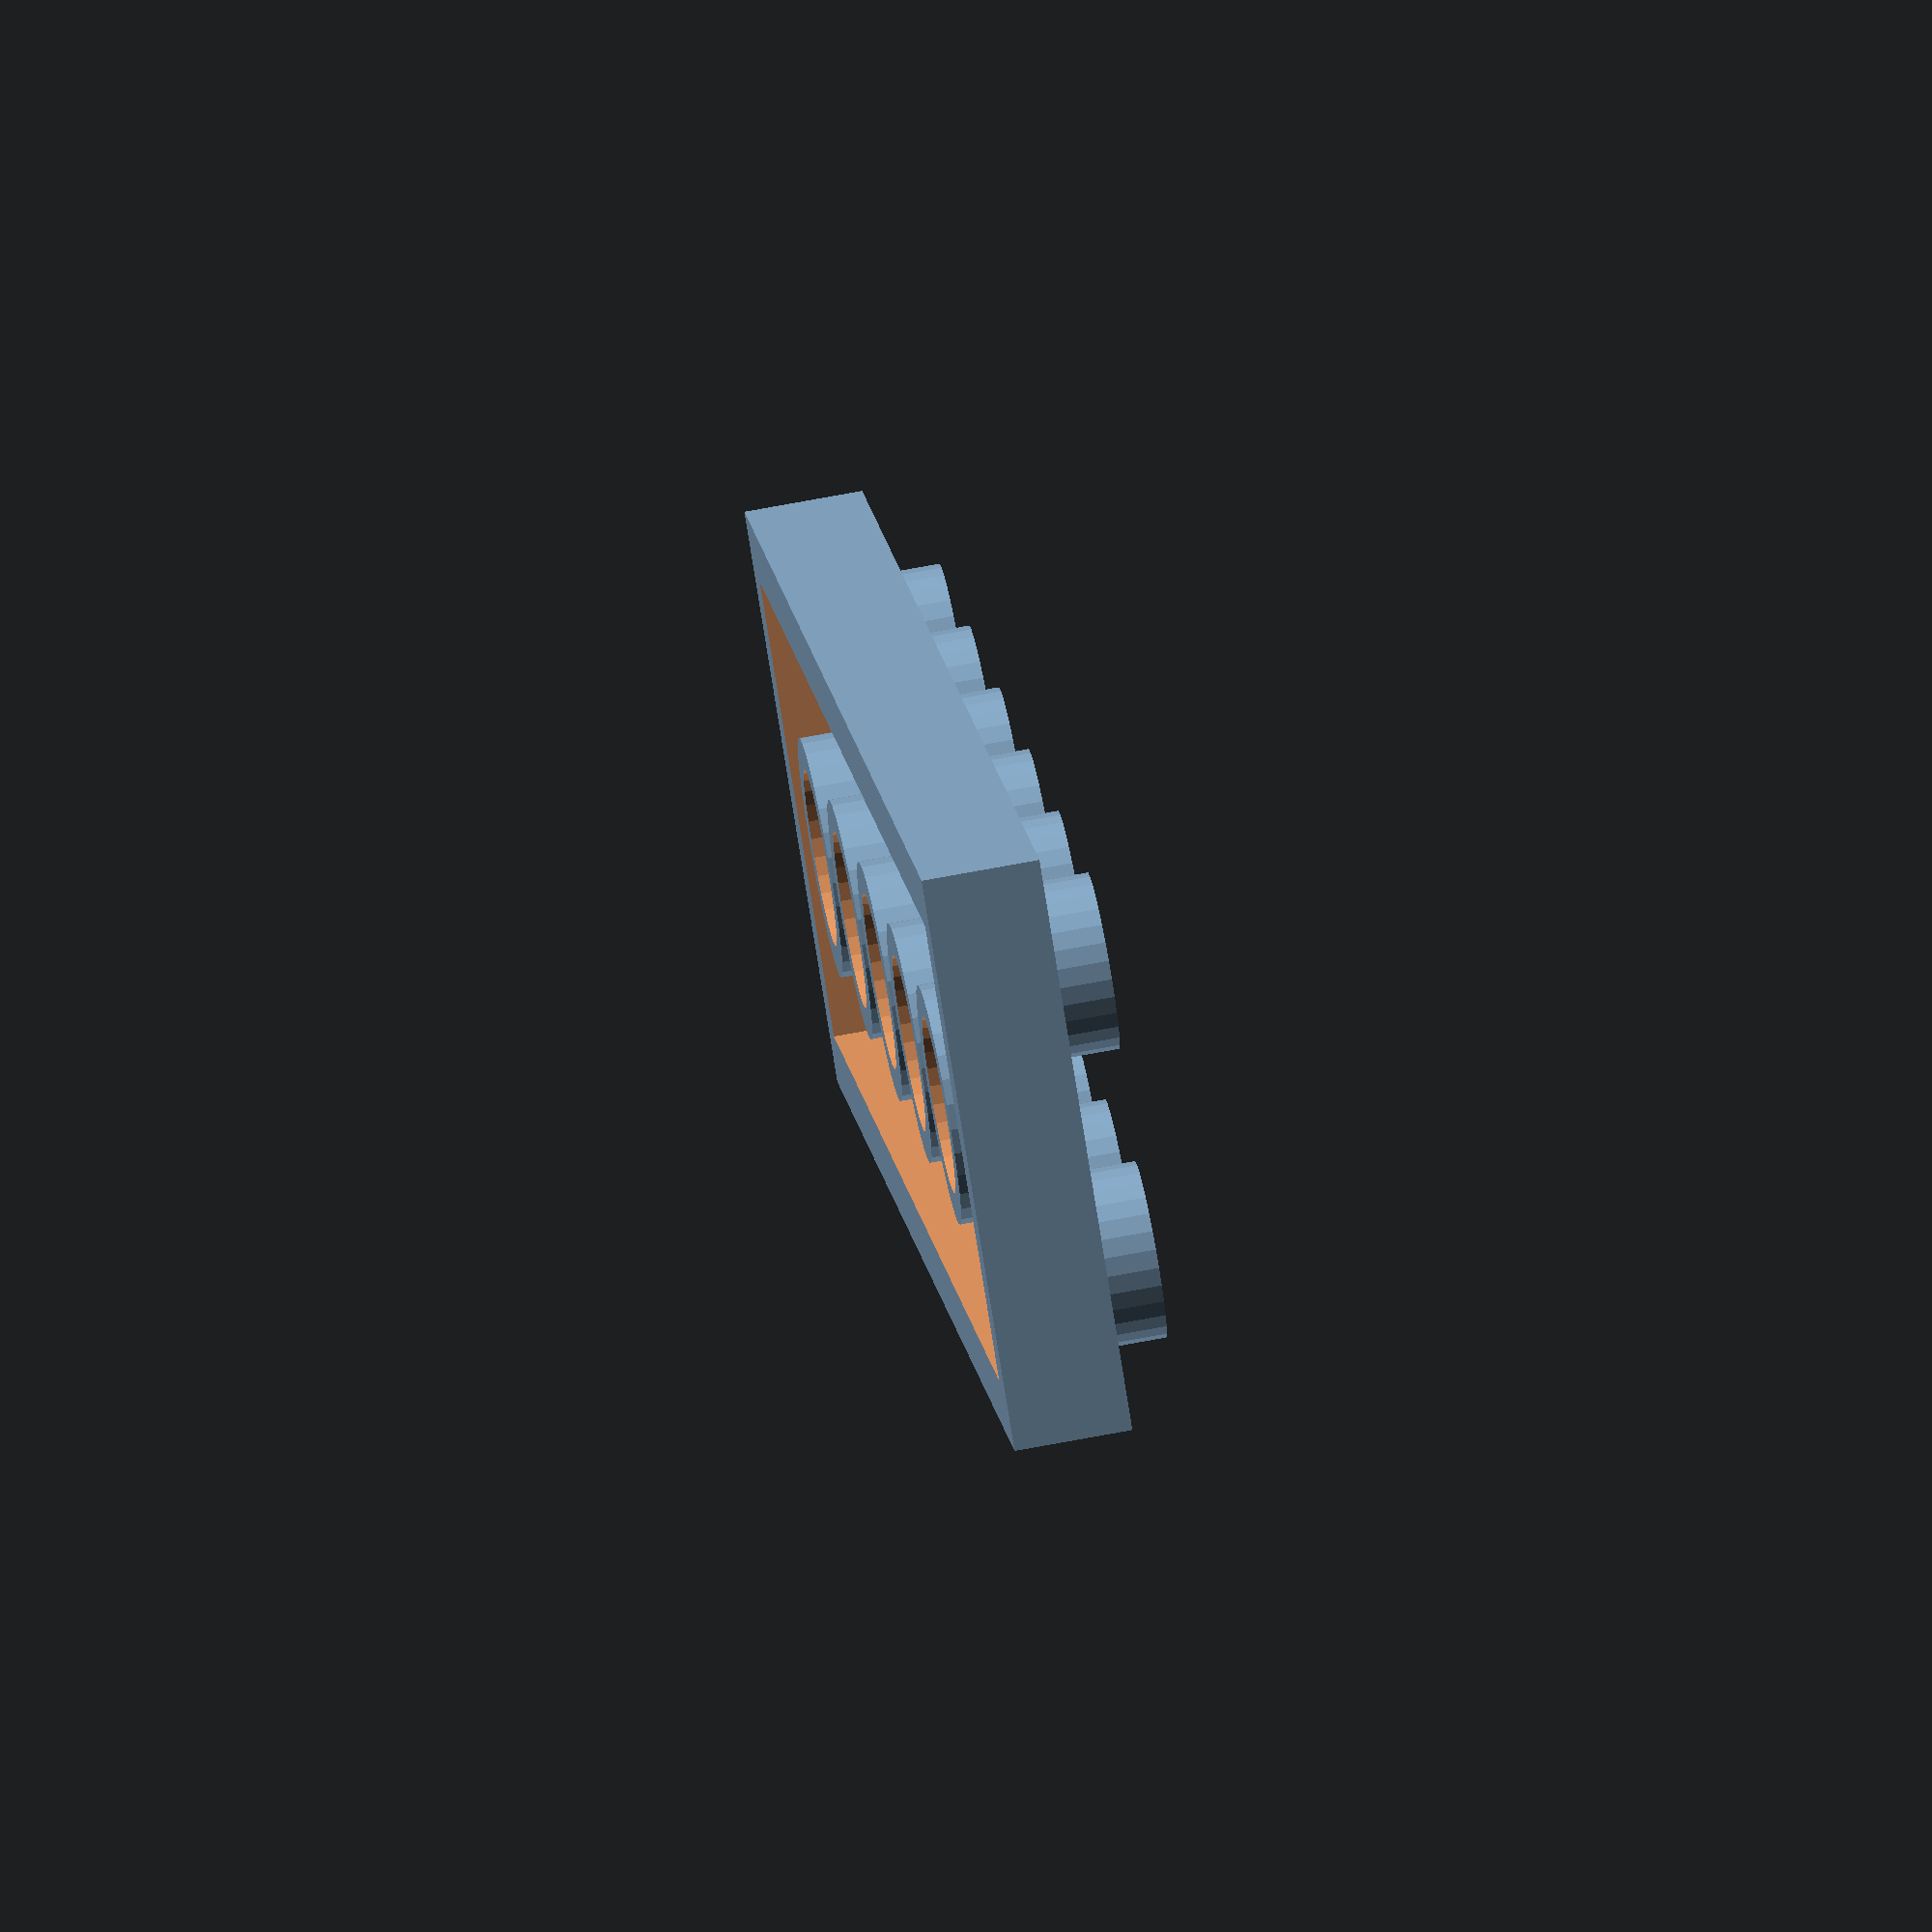
<openscad>
// TRY IT!
brick(6,2,1);



// BASE DEFINITION
unit_width = 8;
unit_height = 3.2;
pin_radius = 2.4;
pin_height = 1.5;
thickness = 1.6;
central_cylinder_inner_radius = 4.8/2;
central_cylinder_outer_radius = 1.6*4.07/2;

// Returns true if number is pair
function isPair(value) = value/2 == ceil(value/2);

// Draw a simple "pin"
module pin() {
	scale([0.25,0.25,1]) cylinder(h=pin_height+0.5, r=pin_radius*4,center=false);
}

// Draw inner reinforcement cylinder
module inside_cylinder(height) {
	difference() {
		scale([0.25,0.25,1])cylinder(h=height-thickness, r=central_cylinder_outer_radius*4, center=false);
		translate([0,0,-thickness/2]) scale([0.25,0.25,1]) cylinder(h=height, r=central_cylinder_inner_radius*4, center=false);
	}
}

// Draw a brick for the given x,y,z values given
module brick(xunit, yunit, zunit) {
	x = xunit * unit_width - 0.2;
	y = yunit * unit_width - 0.2;
	z = zunit * unit_height; 
	xmax = xunit-1;
	ymax = yunit-1;
	union() {
		difference() {
			union() {
				cube([x,y,z]);
				for ( dx = [0:xmax] ,  dy = [0:ymax] ) {
					assign(	
								pin_x = unit_width/2 - 0.1 + unit_width*dx,
								pin_y	 = unit_width/2 - 0.1 + unit_width*dy,
								pin_z = z
					) {
						translate([pin_x, pin_y, pin_z-0.5]) pin();
					}
				}
			}
			translate([thickness,thickness,-0.5*thickness]) cube([x-2*thickness,y-2*thickness,z-0.5*thickness]);
		}
		if ( xunit>1 && yunit>1 ) {
			for( cx = [0:xunit-2], cy = [0:yunit-2] ) {
				assign( cyl_x = unit_width - 0.1 + unit_width*cx, cyl_y = unit_width - 0.1 + unit_width*cy) {
					translate([cyl_x,cyl_y,0]) inside_cylinder(z);
				}
			}
		}
	}
}




</openscad>
<views>
elev=109.8 azim=57.8 roll=280.7 proj=o view=wireframe
</views>
